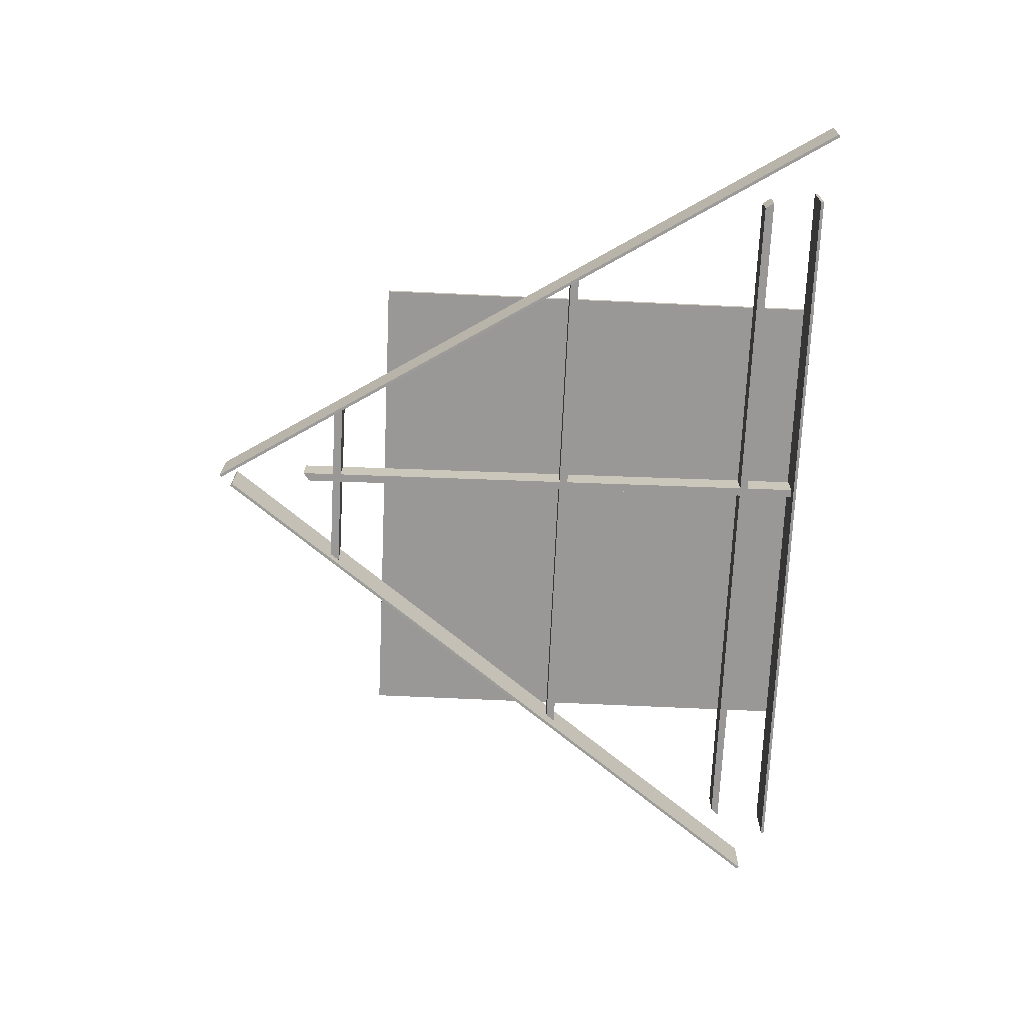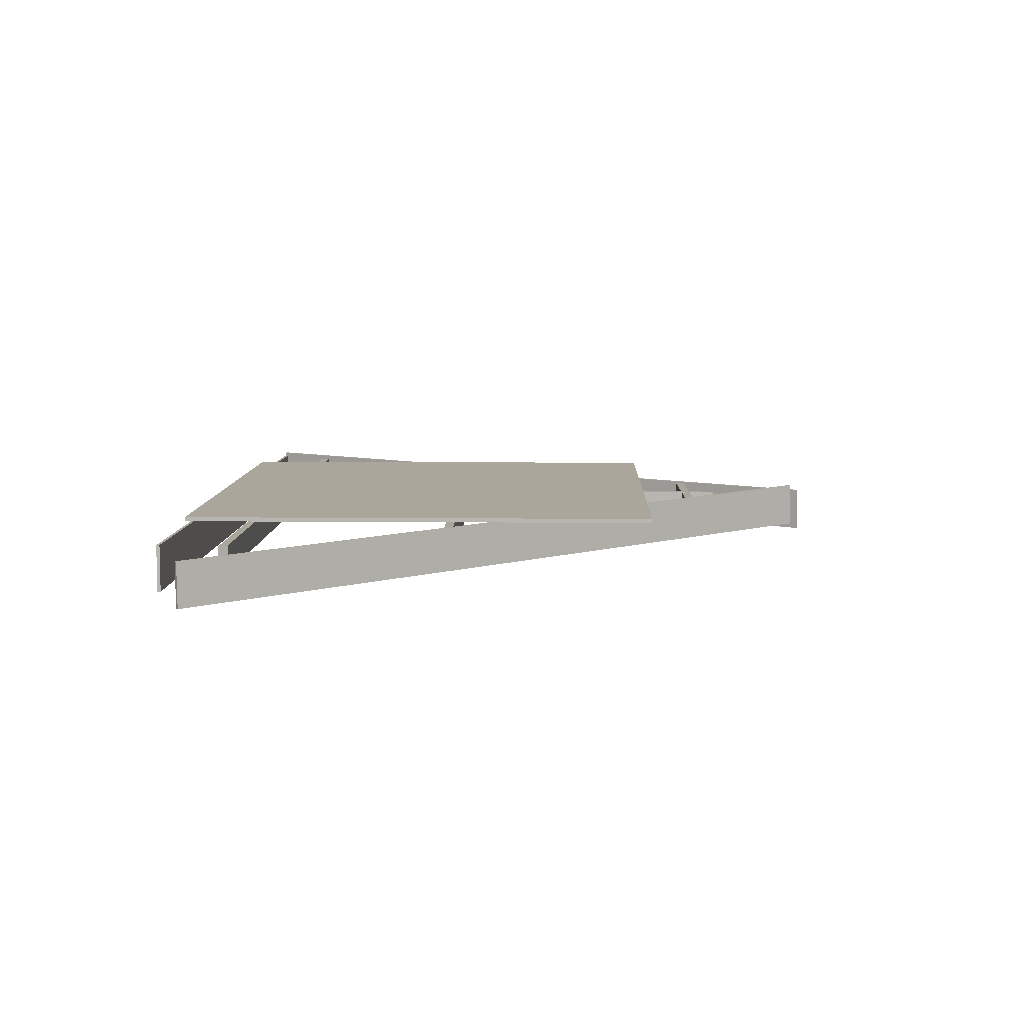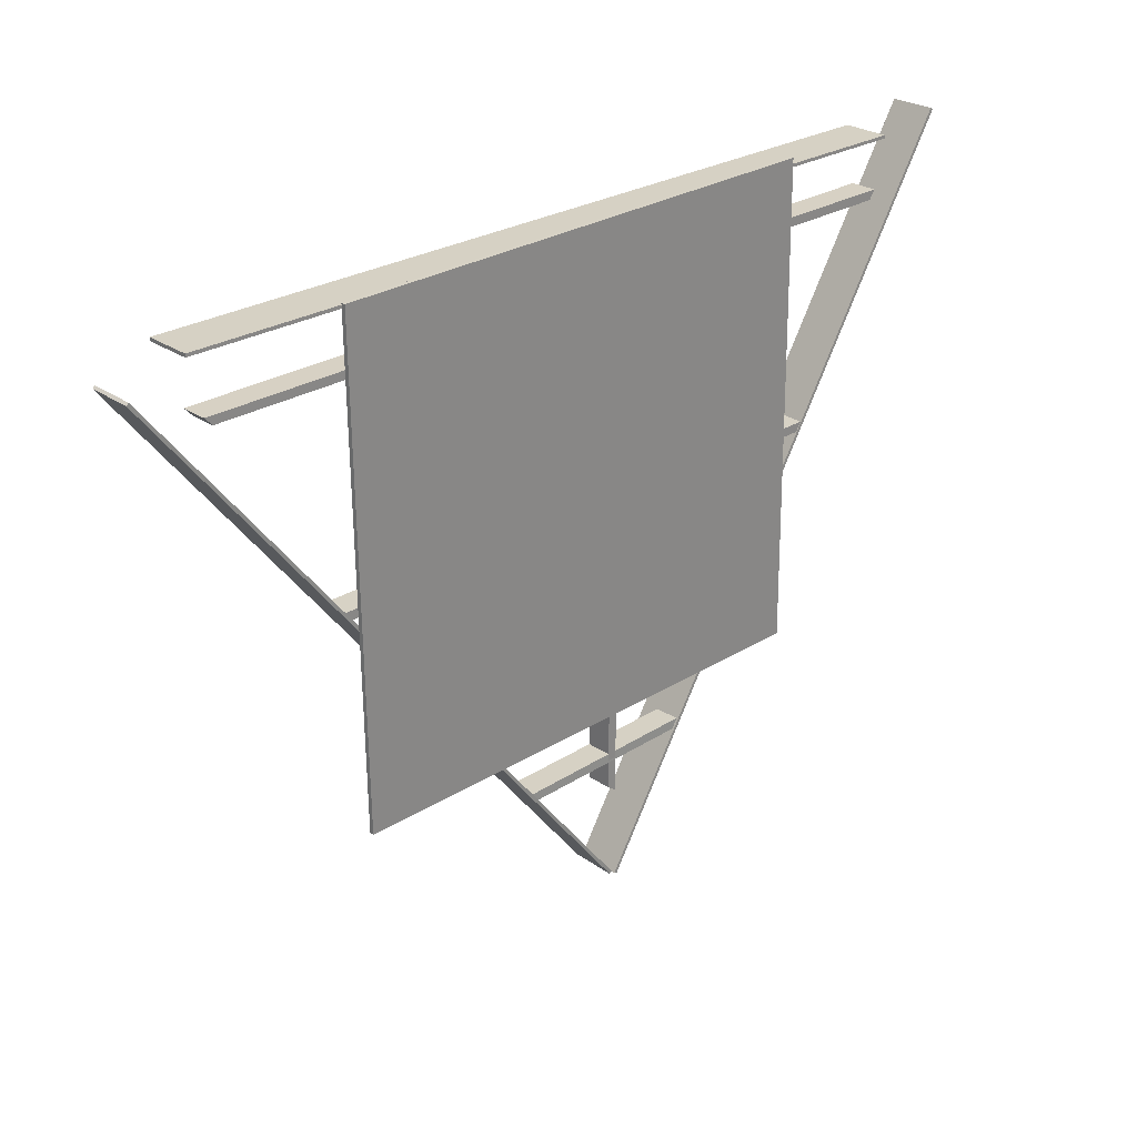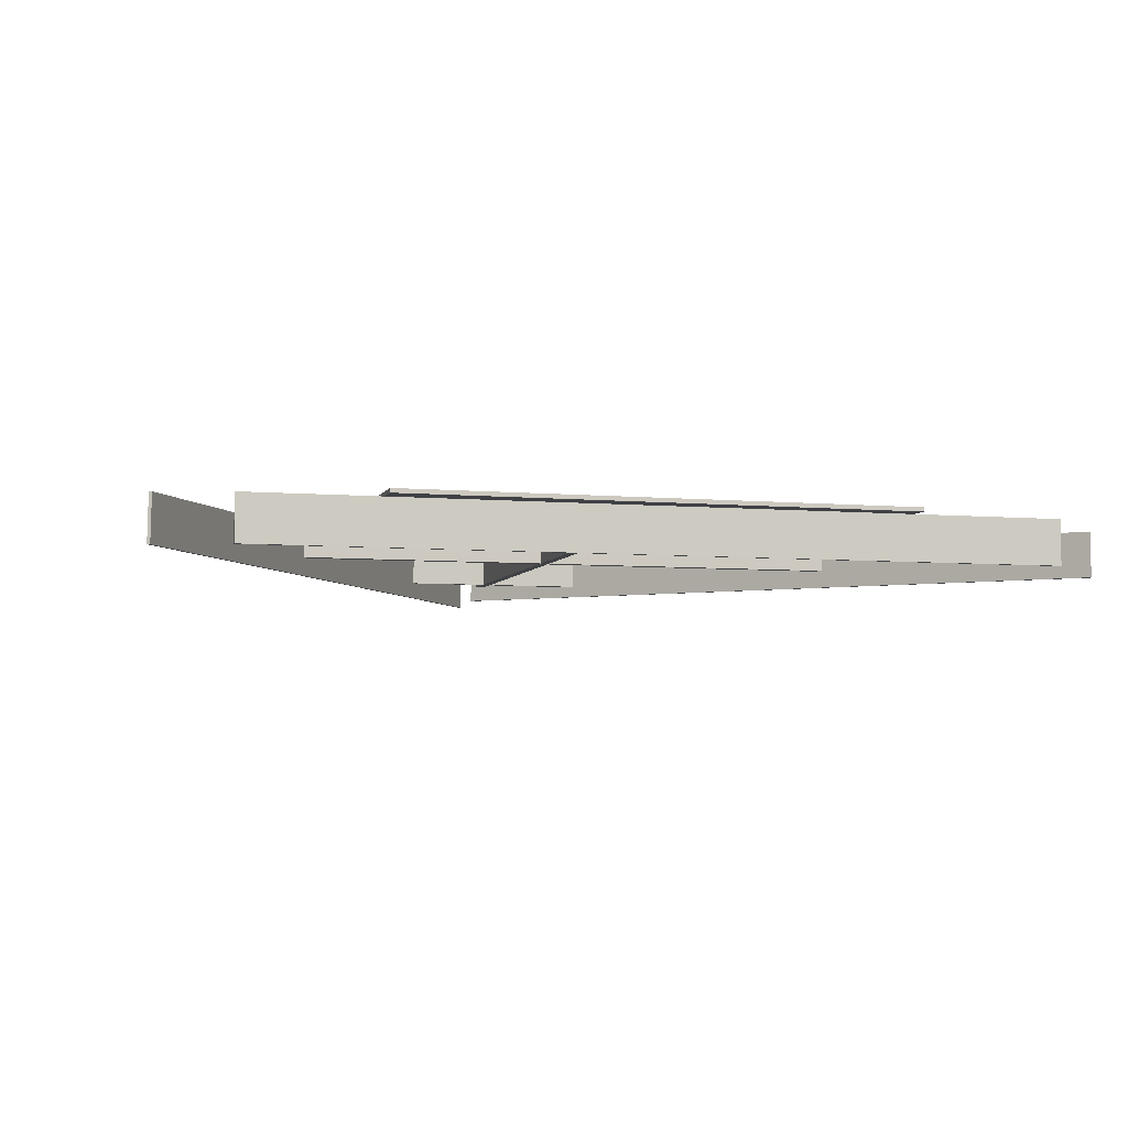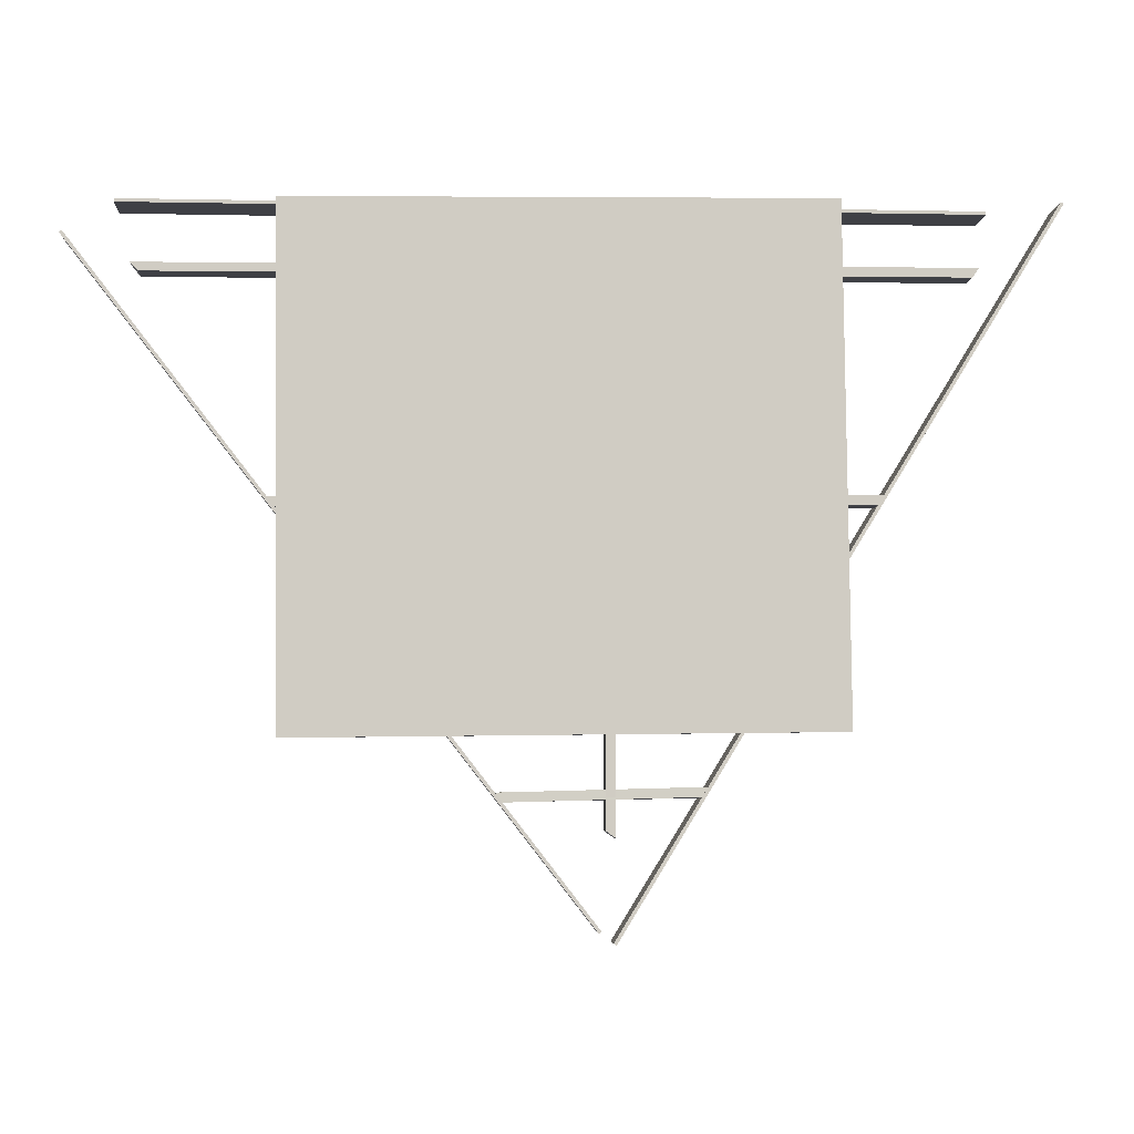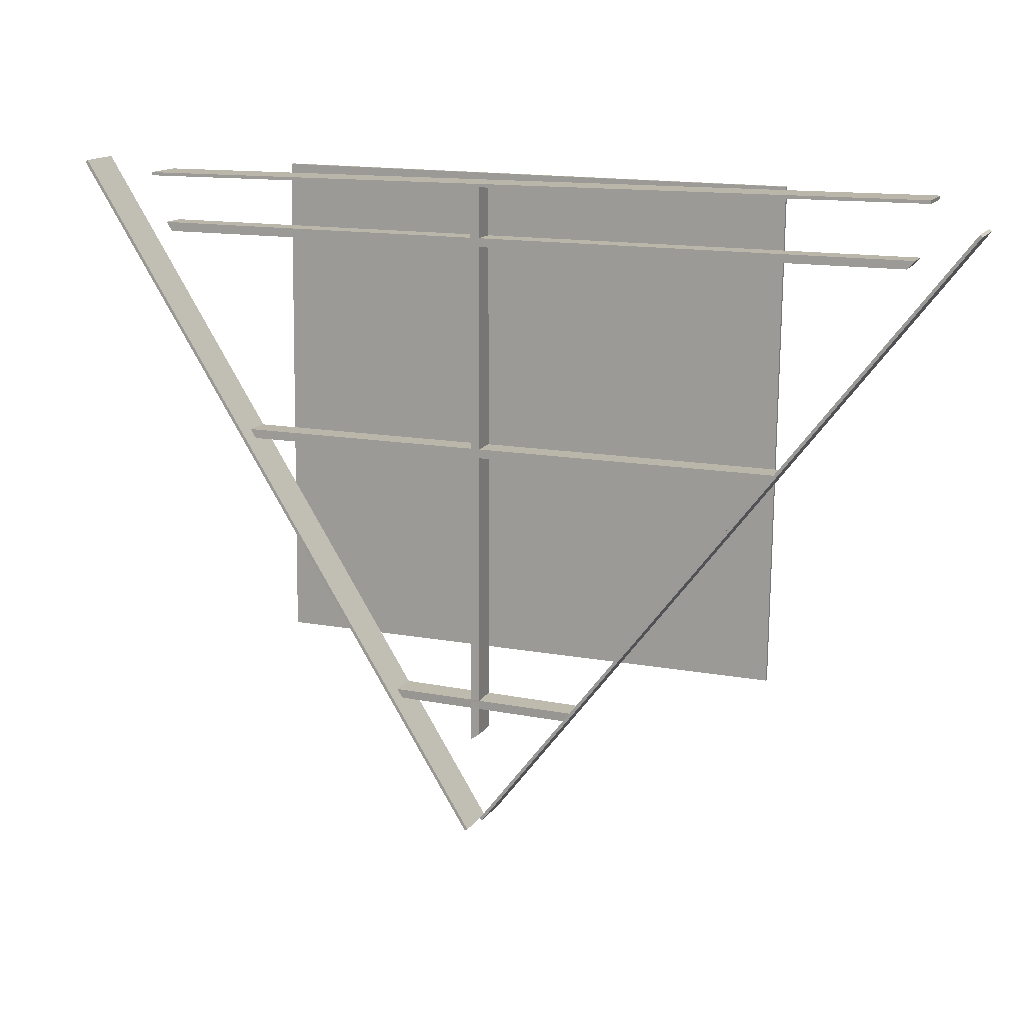
<metadata>
{"format":"obj","ext":"obj","renderer":"f3d","projection":"perspective","resolution":1024,"background":"white","views":[{"elev":-68.7,"azim":-92.0,"up":"+Y"},{"elev":8.0,"azim":92.2,"up":"+Y"},{"elev":26.9,"azim":136.6,"up":"+Z"},{"elev":-5.5,"azim":-15.0,"up":"+Y"},{"elev":-5.2,"azim":176.3,"up":"+Z"},{"elev":13.9,"azim":20.7,"up":"+Z"}]}
</metadata>
<code>
g default
v -7.756 -0.009956 7.199
v 9.675 -0.009956 7.199
v -7.756 -0.009956 7.269
v 9.675 -0.009956 7.269
v -7.756 0.99 7.269
v 9.675 0.99 7.269
v -7.756 0.99 7.199
v 9.675 0.99 7.199
v -4.915 1.041 -3.224
v -4.792 1.041 7.46
v -4.915 1.134 -3.224
v -4.792 1.134 7.46
v 6.374 1.134 -3.355
v 6.497 1.134 7.329
v 6.374 1.041 -3.355
v 6.497 1.041 7.329
v 9.347 0.3374 6.016
v -7.618 0.3374 6.127
v 9.187 0.3374 5.839
v -7.488 0.3374 5.927
v 9.187 0.9151 5.839
v -7.488 0.9151 5.927
v 9.347 0.9151 6.016
v -7.618 0.9151 6.127
v -9.4 -0.09182 7.459
v -0.2761 -0.02792 -7.392
v -9.341 -0.0934 7.496
v -0.2167 -0.02951 -7.355
v -9.323 0.9063 7.511
v -0.1993 0.9702 -7.34
v -9.383 0.9079 7.474
v -0.2587 0.9718 -7.377
v 6.633 0.3374 1.39
v -5.682 0.3374 1.489
v 6.5 0.3374 1.192
v -5.547 0.3374 1.292
v 6.5 0.9151 1.192
v -5.547 0.9151 1.292
v 6.633 0.9151 1.39
v -5.682 0.9151 1.489
v 0.07599 0.1319 -7.152
v 10.74 -0.1804 6.609
v 0.02093 0.1329 -7.11
v 10.68 -0.1795 6.651
v 0.04277 1.133 -7.104
v 10.7 0.8203 6.657
v 0.09783 1.132 -7.147
v 10.76 0.8193 6.614
v 2.114 0.3374 -4.41
v -2.118 0.3309 -4.319
v 1.978 0.3374 -4.607
v -1.987 0.3451 -4.518
v 1.978 0.9151 -4.607
v -2.019 0.9216 -4.498
v 2.114 0.9151 -4.41
v -2.15 0.9074 -4.299
v -0.2267 0.3374 7.246
v -0.2554 0.3374 -5.302
v -0.02786 0.3374 7.246
v -0.05921 0.3374 -5.166
v -0.02786 0.9151 7.246
v -0.05921 0.9151 -5.166
v -0.2267 0.9151 7.246
v -0.2554 0.9151 -5.302
g Pole_Stage_3
f 1 2 4 3
f 3 4 6 5
f 5 6 8 7
f 7 8 2 1
f 2 8 6 4
f 7 1 3 5
f 9 10 12 11
f 11 12 14 13
f 13 14 16 15
f 15 16 10 9
f 10 16 14 12
f 15 9 11 13
f 17 18 20 19
f 19 20 22 21
f 21 22 24 23
f 23 24 18 17
f 18 24 22 20
f 23 17 19 21
f 25 26 28 27
f 27 28 30 29
f 29 30 32 31
f 31 32 26 25
f 26 32 30 28
f 31 25 27 29
f 33 34 36 35
f 35 36 38 37
f 37 38 40 39
f 39 40 34 33
f 34 40 38 36
f 39 33 35 37
f 41 42 44 43
f 43 44 46 45
f 45 46 48 47
f 47 48 42 41
f 42 48 46 44
f 47 41 43 45
f 49 50 52 51
f 51 52 54 53
f 53 54 56 55
f 55 56 50 49
f 50 56 54 52
f 55 49 51 53
f 57 58 60 59
f 59 60 62 61
f 61 62 64 63
f 63 64 58 57
f 58 64 62 60
f 63 57 59 61

</code>
